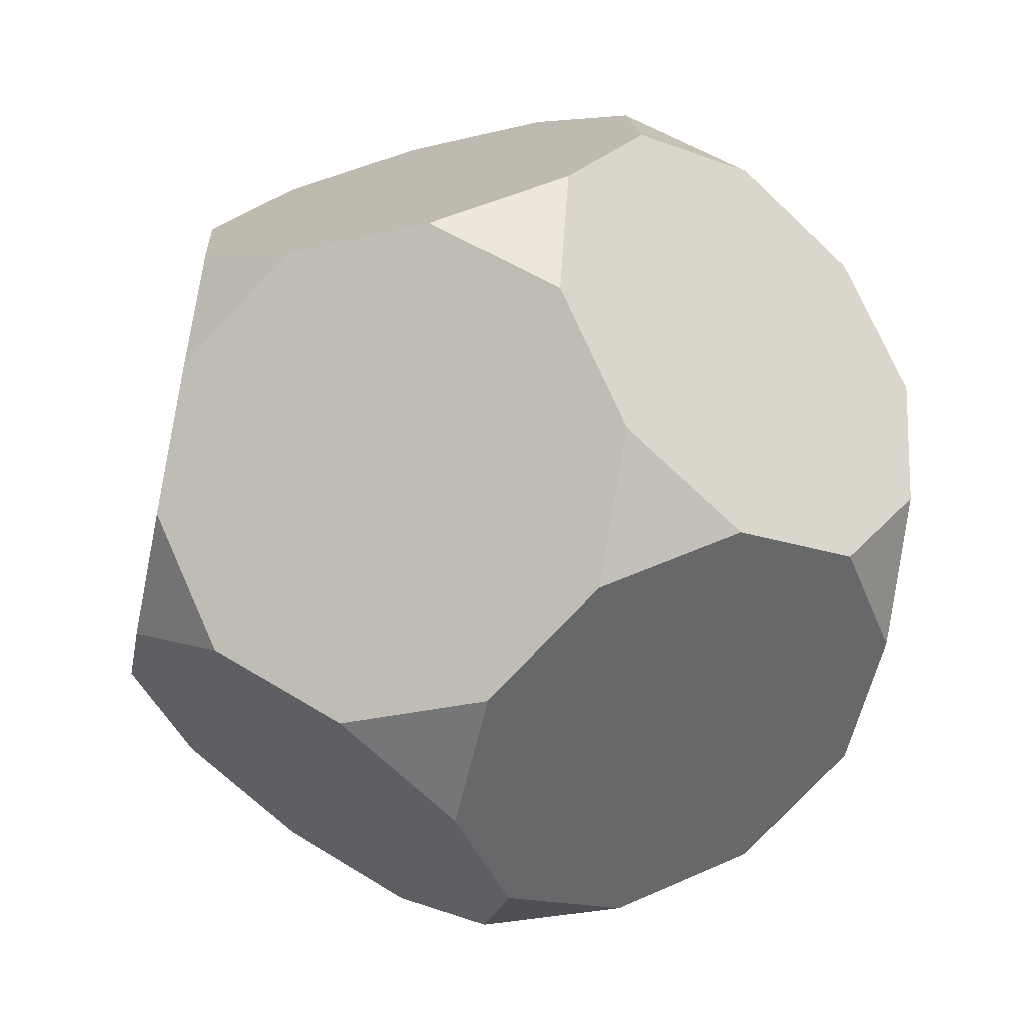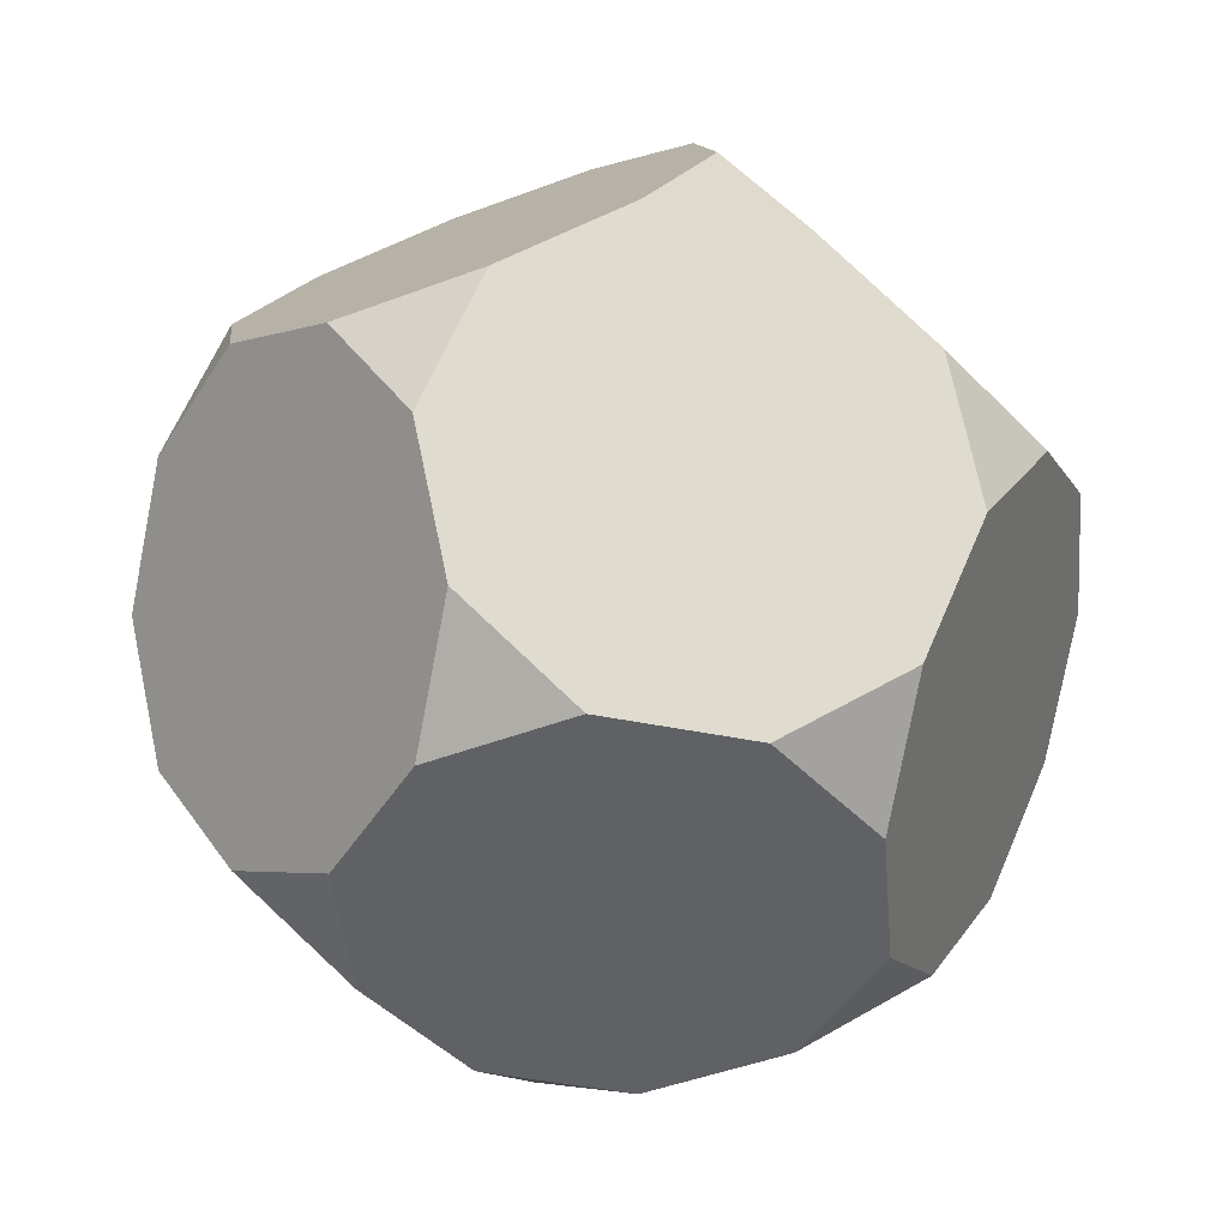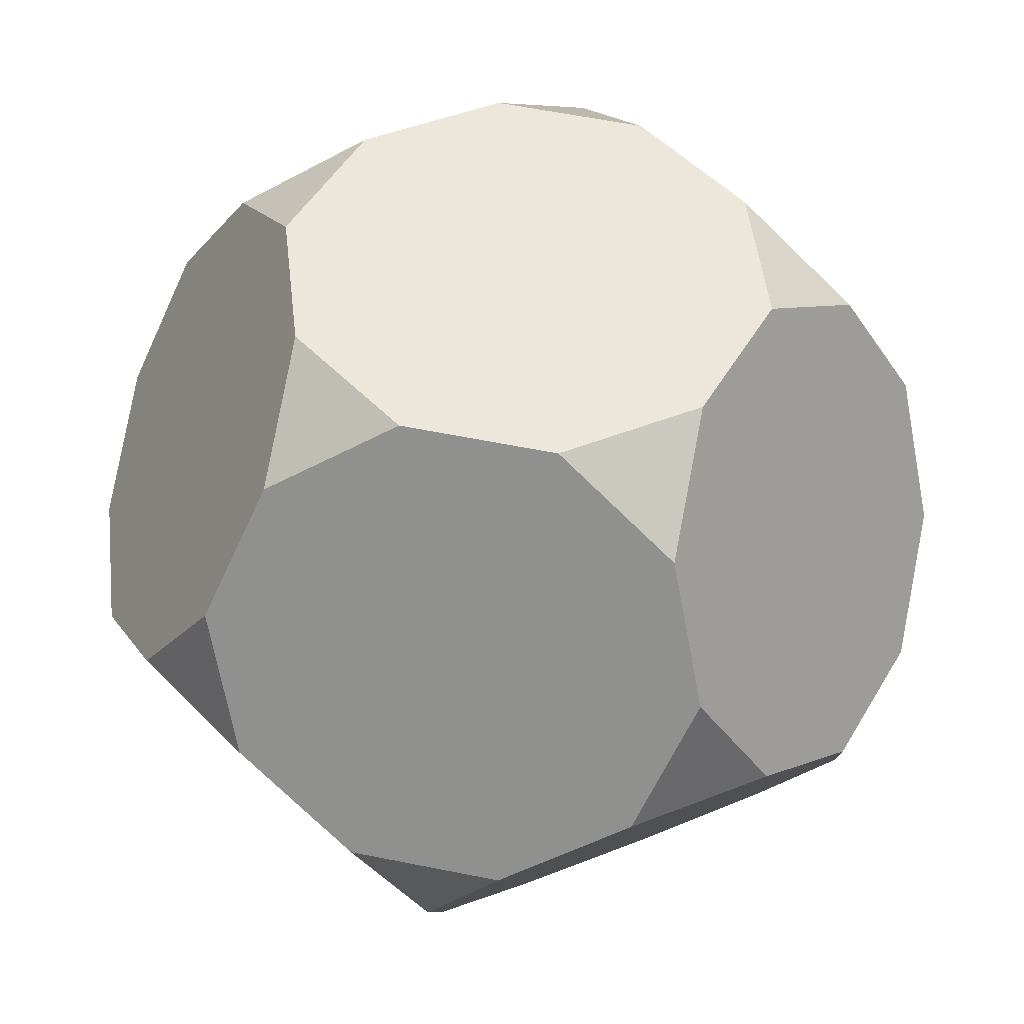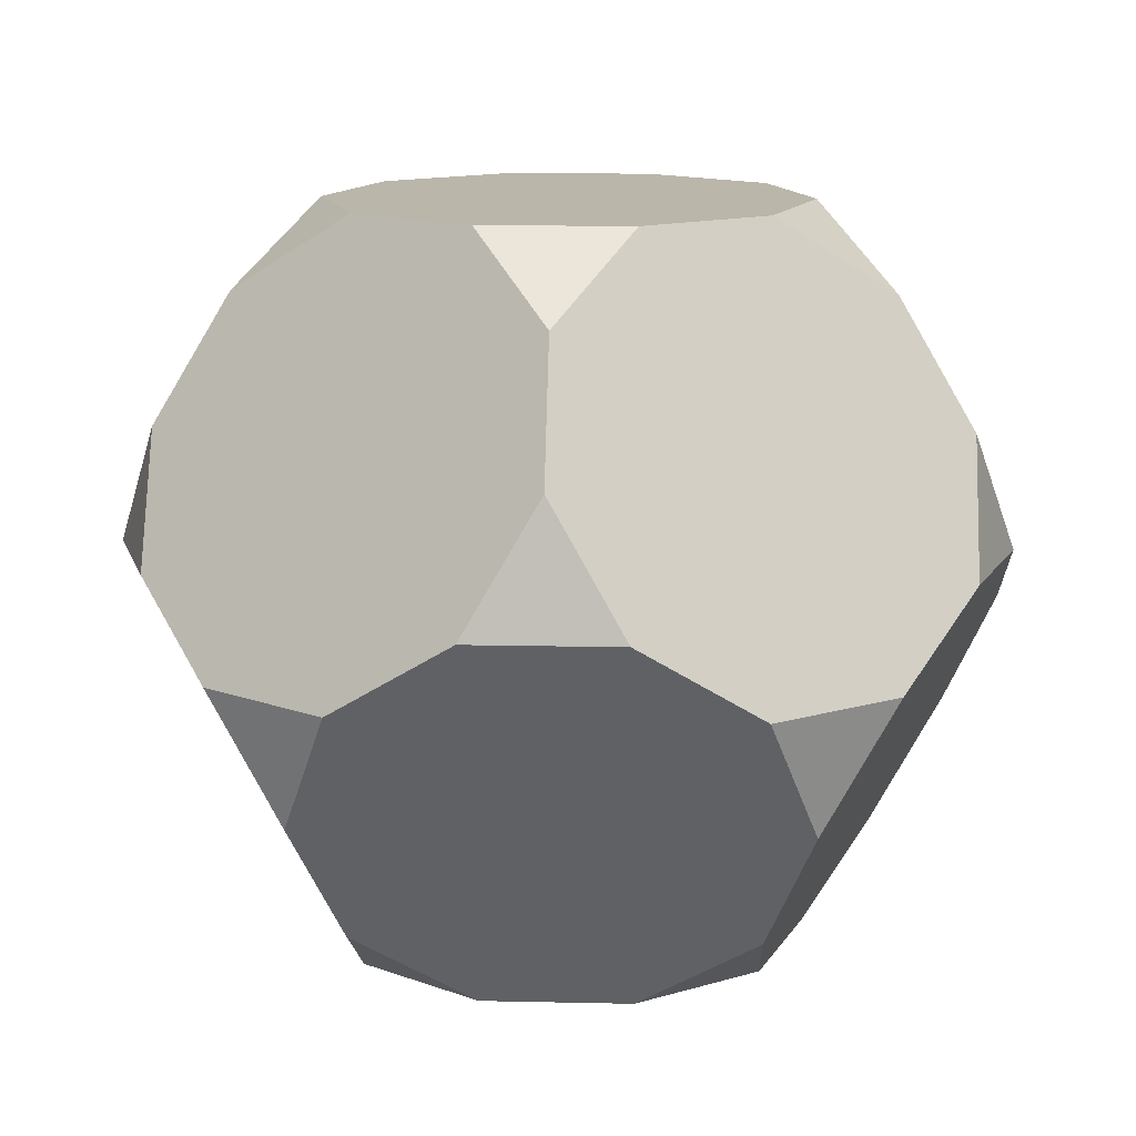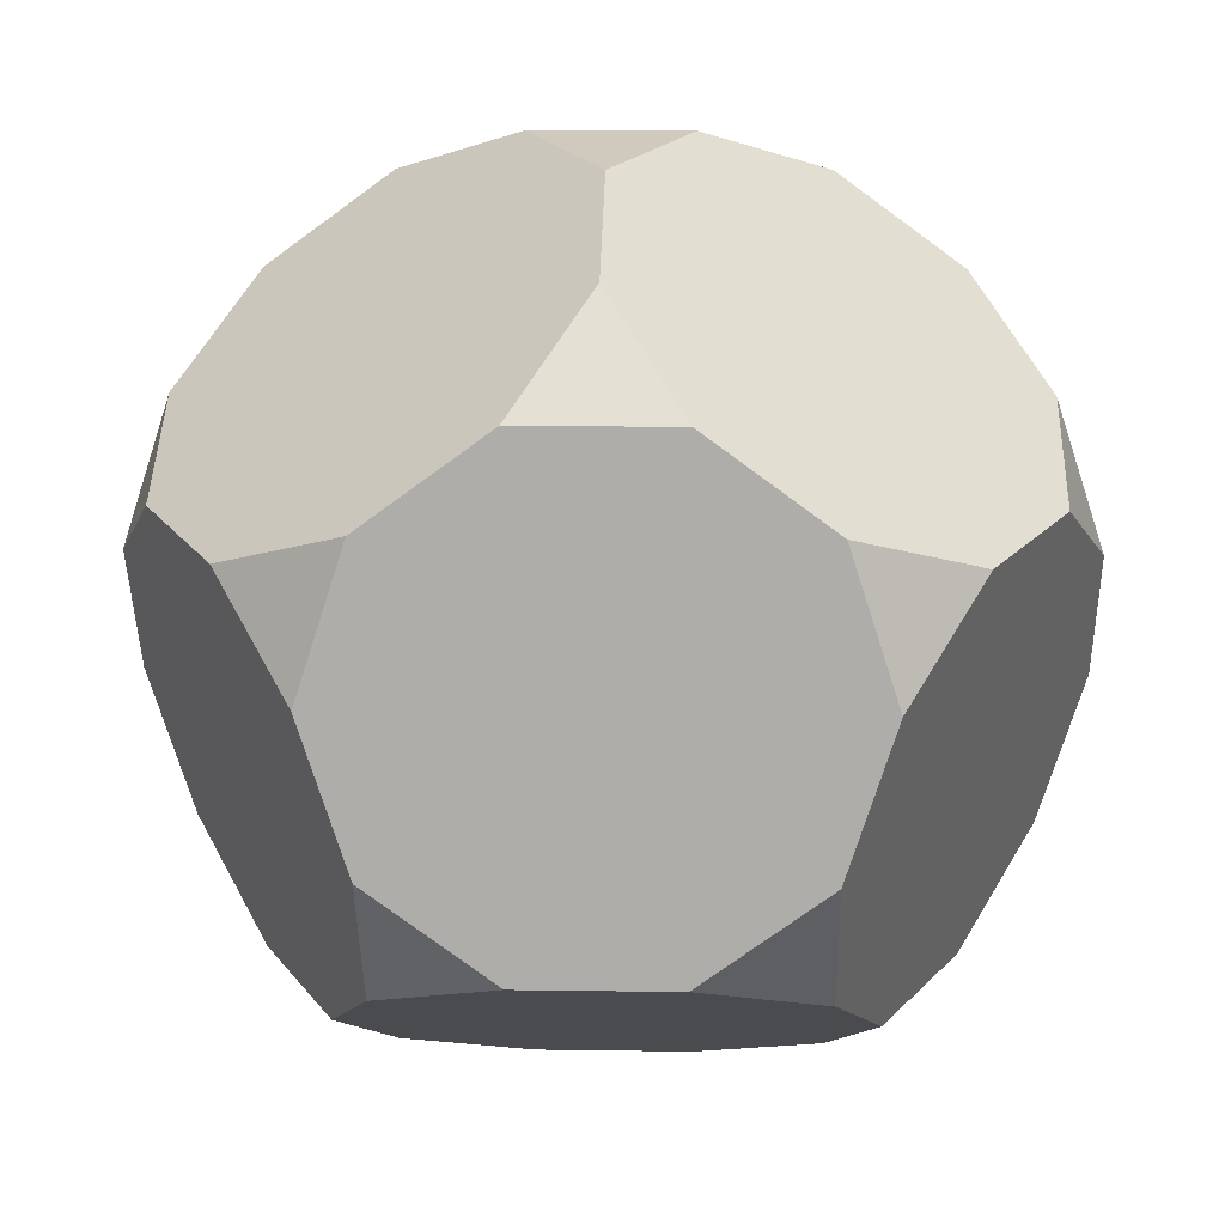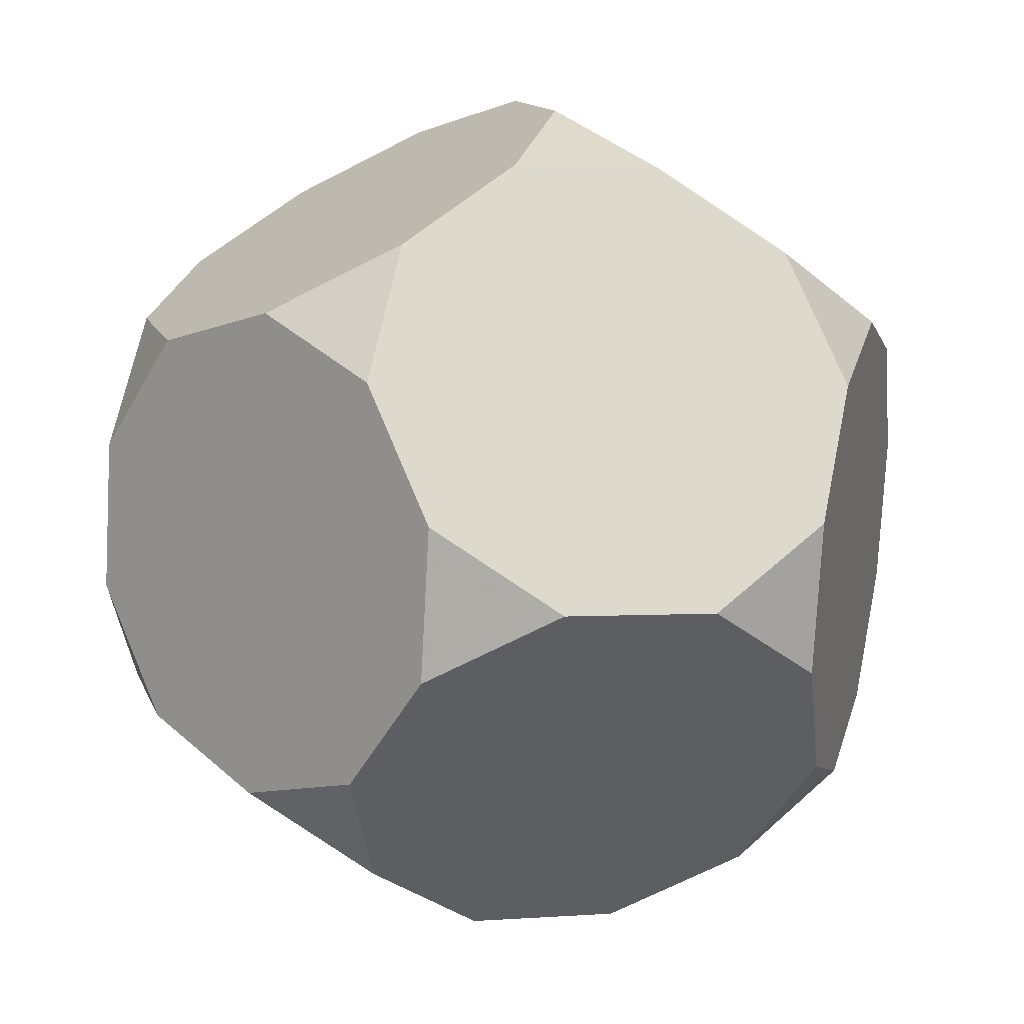
<metadata>
{"format":"obj","ext":"obj","renderer":"f3d","projection":"perspective","resolution":1024,"background":"white","views":[{"elev":-56.1,"azim":-102.3,"up":"+Z"},{"elev":-46.9,"azim":167.2,"up":"+Y"},{"elev":6.5,"azim":-52.8,"up":"+Z"},{"elev":13.9,"azim":-177.2,"up":"+Y"},{"elev":12.5,"azim":2.0,"up":"+Z"},{"elev":-68.4,"azim":-152.7,"up":"+Z"}]}
</metadata>
<code>
g ZBrushPolyMesh3D
v -5.161 -2.047 -3.648
v -5.161 -2.047 3.84
v -6.377 -2.047 0.09613
v -1.976 -2.047 -5.962
v -1.976 -2.047 6.155
v 1.961 -2.047 -5.962
v 1.961 -2.047 6.155
v 5.147 -2.047 3.84
v 5.147 -2.047 -3.648
v 6.363 -2.047 0.09613
v -5.161 0.02261 -6.997
v 5.147 0.02261 -6.997
v -6.377 3.372 -8.672
v 6.363 3.372 -8.672
v -5.161 6.721 -10.35
v 5.147 6.721 -10.35
v 1.961 8.79 -11.38
v -1.976 8.79 -11.38
v 8.332 0.02261 2.806
v 11.52 6.721 1.771
v 10.3 3.372 3.445
v 11.52 8.79 -1.578
v 10.3 8.79 -5.323
v 8.332 6.721 -8.032
v -0.007091 0.02261 8.864
v -0.007091 3.372 10.93
v 10.3 6.721 5.515
v 1.961 6.721 11.57
v 5.147 8.79 10.54
v 8.332 8.79 8.224
v -8.346 0.02261 2.806
v -10.31 3.372 3.445
v -10.31 6.721 5.515
v -1.976 6.721 11.57
v -8.346 8.79 8.224
v -5.161 8.79 10.54
v -11.53 6.721 1.771
v -11.53 8.79 -1.578
v -10.31 8.79 -5.323
v -8.346 6.721 -8.032
v -0.007091 12.14 -10.74
v -10.31 12.14 -3.253
v -8.346 15.49 -2.613
v -0.007091 15.49 -8.672
v -5.161 17.56 -3.648
v -1.976 17.56 -5.962
v 10.3 12.14 -3.253
v 8.332 15.49 -2.613
v 5.147 17.56 -3.648
v 1.961 17.56 -5.962
v 5.147 15.49 7.189
v 6.363 12.14 8.864
v 5.147 17.56 3.84
v 6.363 17.56 0.09613
v -6.377 12.14 8.864
v -5.161 15.49 7.189
v -1.976 17.56 6.155
v 1.961 17.56 6.155
v -5.161 17.56 3.84
v -6.377 17.56 0.09613
f 1 2 3
f 2 1 4
f 2 4 5
f 5 4 6
f 5 6 7
f 7 6 8
f 8 6 9
f 8 9 10
f 4 1 11
f 11 6 4
f 6 11 12
f 12 11 13
f 12 13 14
f 14 13 15
f 14 15 16
f 16 15 17
f 17 15 18
f 9 6 12
f 19 20 21
f 20 19 10
f 20 10 22
f 22 10 9
f 22 9 23
f 23 9 12
f 23 12 24
f 24 12 14
f 19 8 10
f 19 7 8
f 7 19 25
f 25 19 21
f 25 21 26
f 26 21 27
f 26 27 28
f 28 27 29
f 29 27 30
f 7 25 5
f 25 2 5
f 2 25 31
f 31 25 32
f 32 25 26
f 32 26 33
f 33 26 34
f 33 34 35
f 35 34 36
f 2 31 3
f 37 31 32
f 31 37 3
f 3 37 38
f 3 38 1
f 1 38 39
f 1 39 11
f 11 39 40
f 11 40 13
f 15 13 40
f 39 15 40
f 15 39 18
f 18 39 41
f 41 39 42
f 41 42 43
f 41 43 44
f 44 43 45
f 44 45 46
f 41 17 18
f 17 24 16
f 24 17 23
f 23 17 47
f 47 17 41
f 47 41 48
f 48 41 44
f 48 44 49
f 49 44 50
f 24 14 16
f 23 47 22
f 30 51 52
f 51 30 27
f 51 27 53
f 53 27 20
f 53 20 54
f 54 20 22
f 54 22 48
f 48 22 47
f 20 27 21
f 52 29 30
f 29 34 28
f 34 29 36
f 36 29 55
f 55 29 52
f 55 52 56
f 56 52 51
f 56 51 57
f 57 51 58
f 34 26 28
f 55 35 36
f 56 35 55
f 35 56 33
f 33 56 59
f 33 59 37
f 37 59 60
f 37 60 38
f 38 60 43
f 38 43 42
f 37 32 33
f 39 38 42
f 45 43 60
f 59 45 60
f 45 59 57
f 45 57 46
f 46 57 58
f 46 58 50
f 50 58 49
f 49 58 53
f 49 53 54
f 50 44 46
f 48 49 54
f 53 58 51
f 57 59 56

</code>
